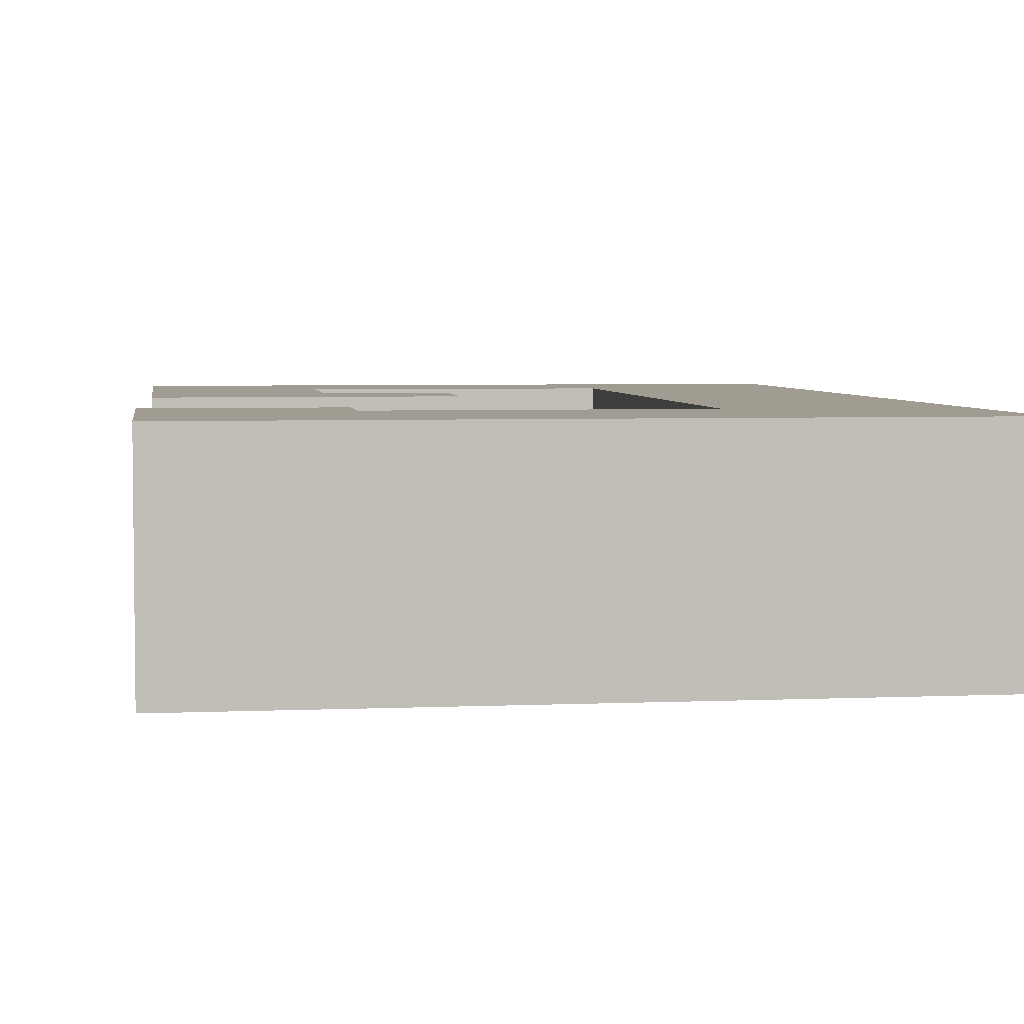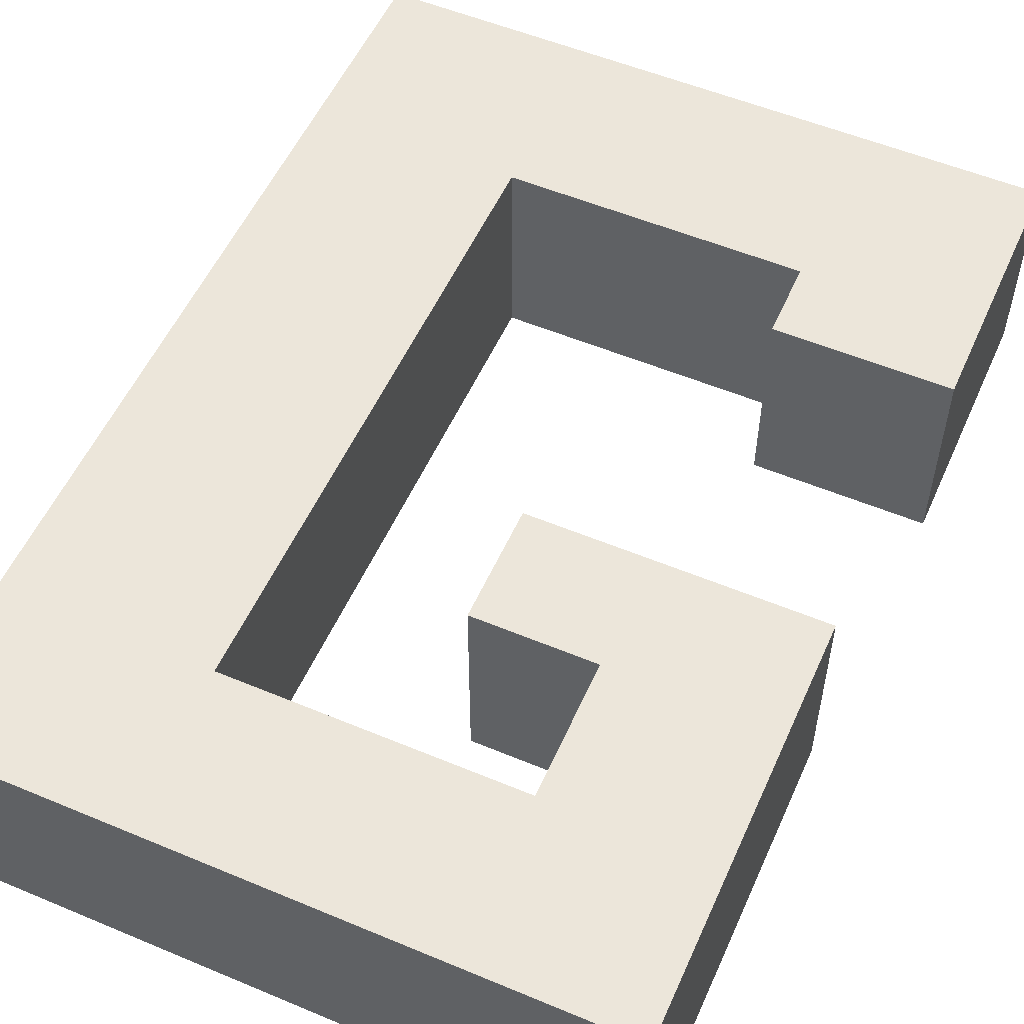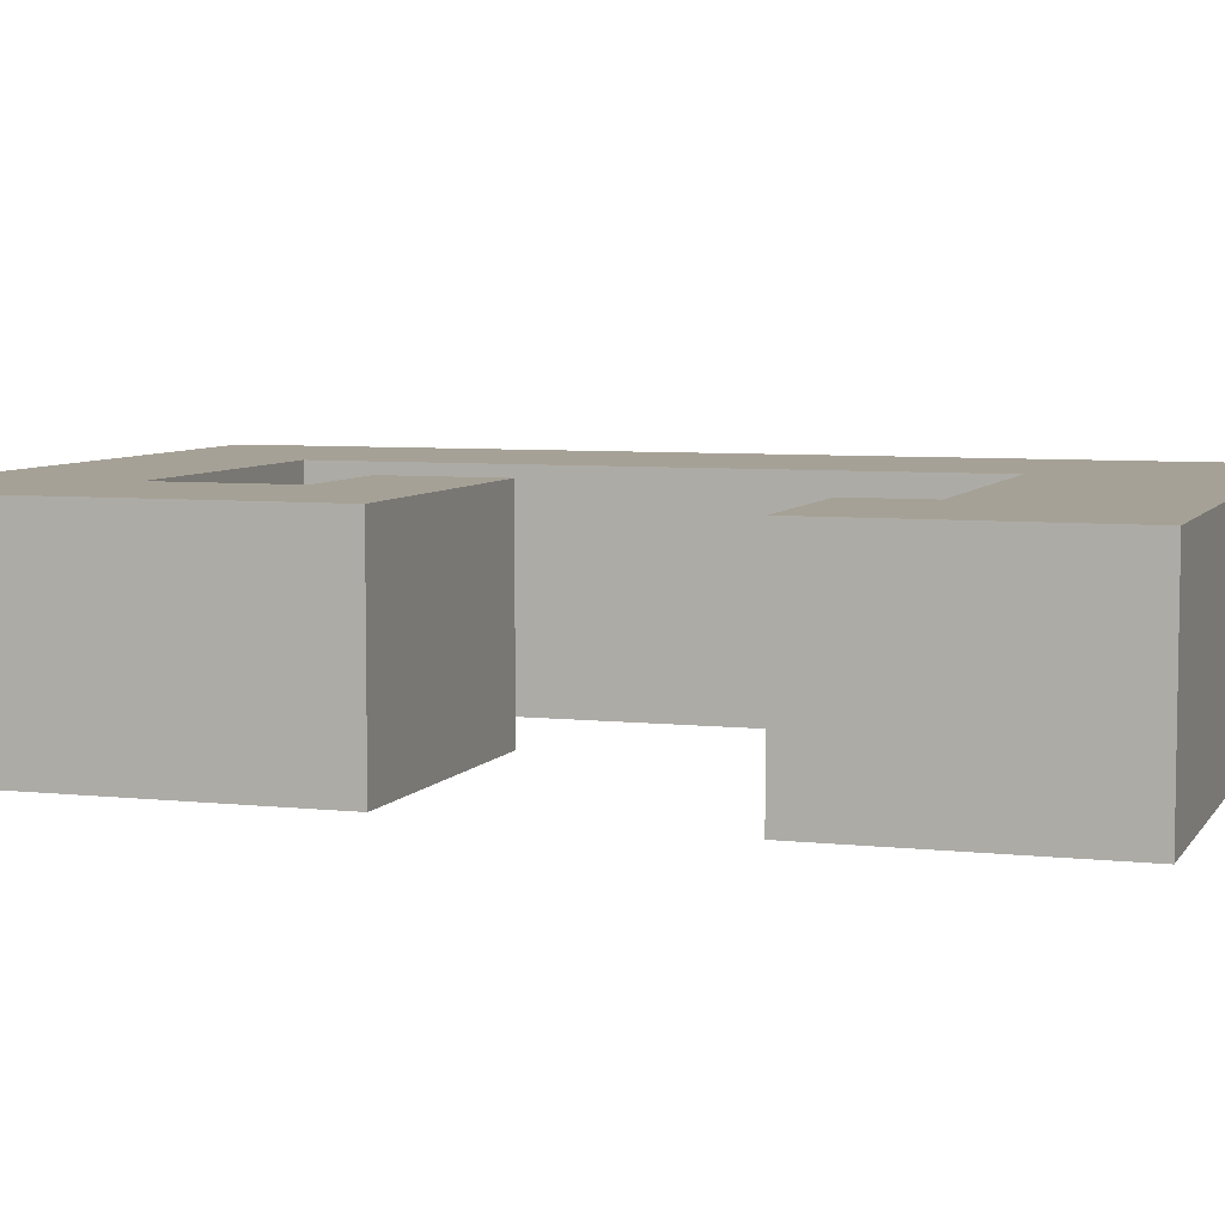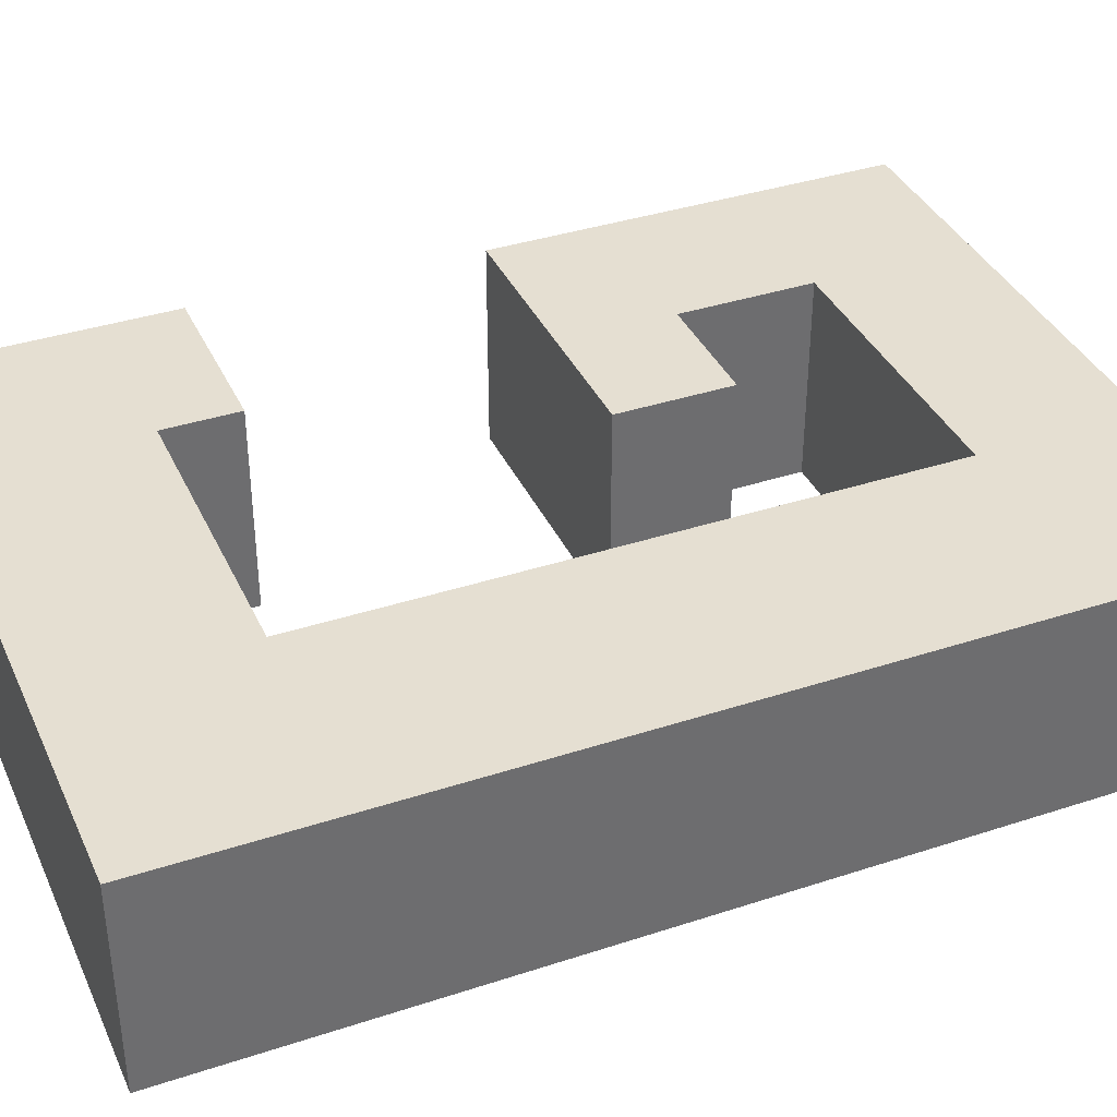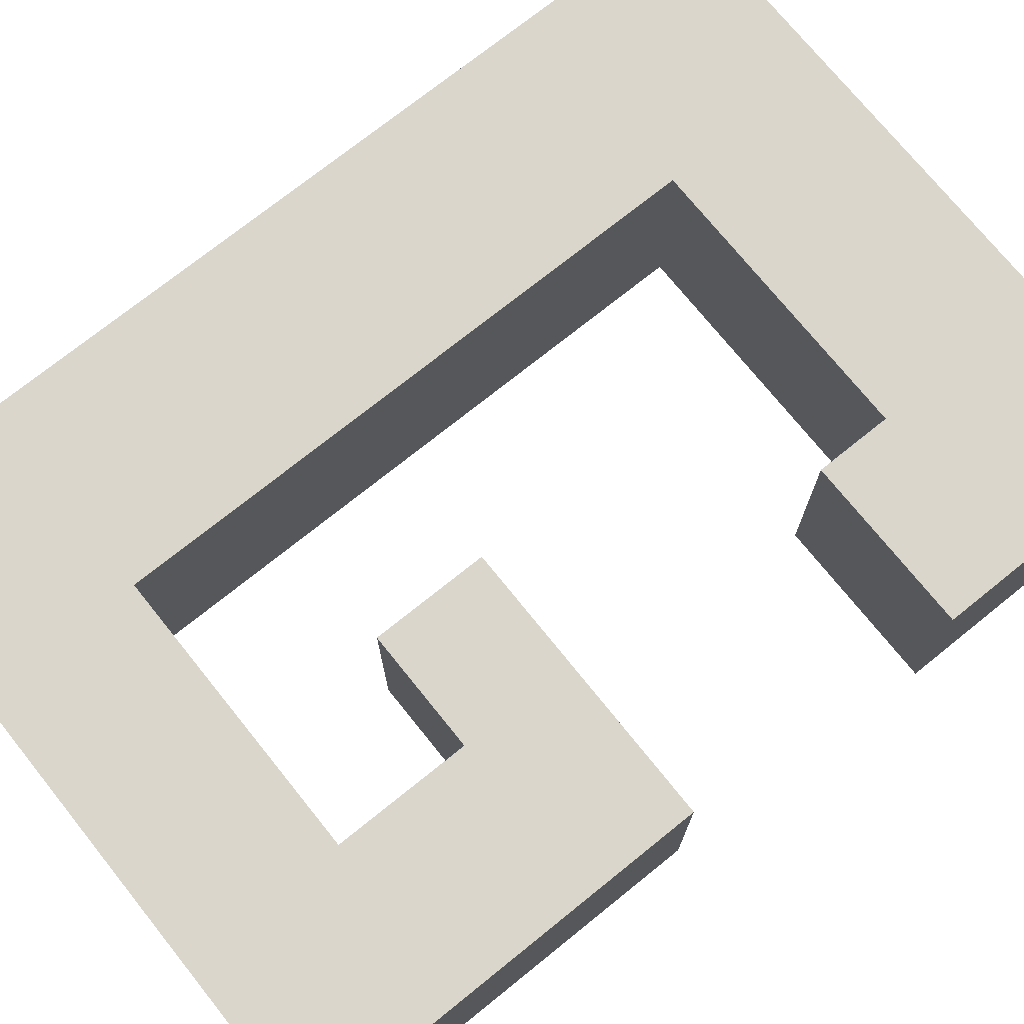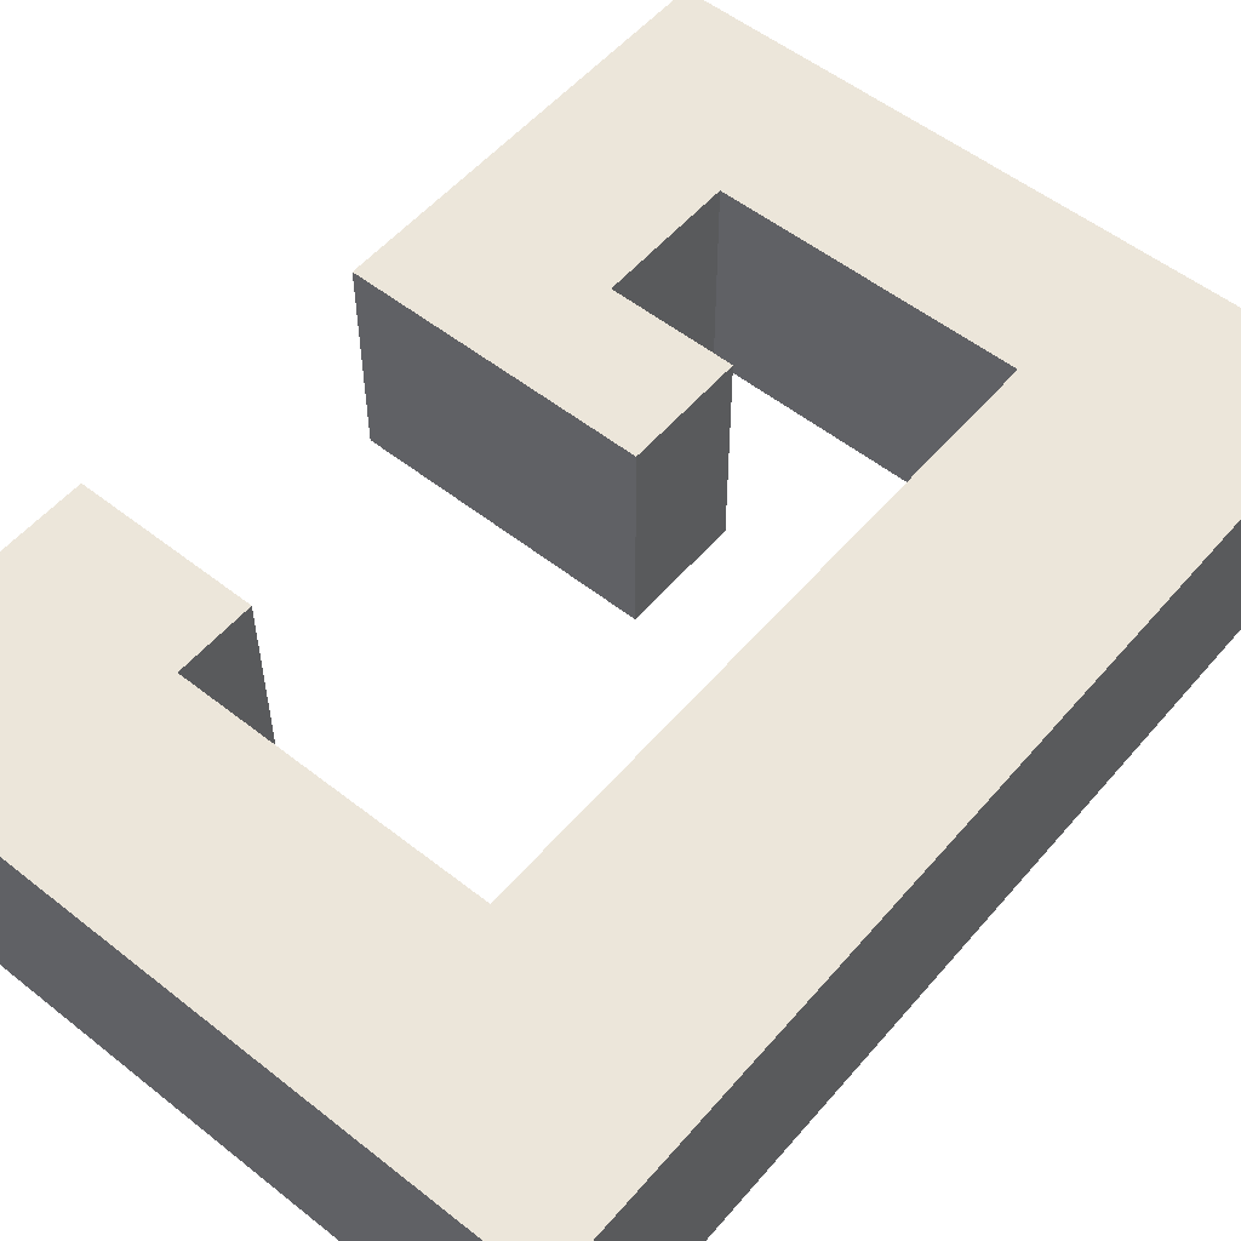
<metadata>
{"format":"obj","ext":"obj","renderer":"f3d","projection":"perspective","resolution":1024,"background":"white","views":[{"elev":4.4,"azim":-8.0,"up":"+Y"},{"elev":54.5,"azim":-156.1,"up":"+Y"},{"elev":6.2,"azim":-71.5,"up":"+Y"},{"elev":37.5,"azim":67.2,"up":"+Y"},{"elev":73.5,"azim":-128.8,"up":"+Y"},{"elev":54.6,"azim":39.8,"up":"+Y"}]}
</metadata>
<code>
o LetterG
g LetterI (4)
v -32.47 0 4.572
v -33.47 0 4.572
v -32.47 1 4.572
v -33.47 1 4.572
v -33.47 0 0
v -32.47 0 0
v -33.47 1 0
v -32.47 1 0
v -32.47 1 2.506
v -32.47 1 1.818
v -32.47 0 1.818
v -32.47 0 2.506
v -33.47 1 1.818
v -33.47 1 2.506
v -33.47 0 1.818
v -33.47 0 2.506
v -35.71 0 4.572
v -35.71 0 3.685
v -35.71 1 3.685
v -35.71 1 4.572
v -33.47 0 3.685
v -33.47 1 3.685
v -32.47 1 3.685
v -32.47 0 3.685
v -34.88 0 3.685
v -35.02 0 4.572
v -34.88 1 3.685
v -34.88 1 3.323
v -35.71 1 3.323
v -35.71 0 3.323
v -34.88 0 3.323
v -35.02 1 4.572
v -33.47 0 0.7708
v -33.47 1 0.7708
v -35.66 0 0.7708
v -35.66 0 0
v -35.66 1 0
v -35.66 1 0.7708
v -32.47 1 0.7708
v -32.47 0 0.7708
v -34.98 0 0
v -34.86 0 0.7708
v -34.86 1 0.7708
v -34.98 0 1.973
v -35.66 0 1.973
v -35.66 1 1.973
v -34.98 1 1.973
v -34.98 1 0
v -34.86 0 1.271
v -35.66 0 1.271
v -35.66 1 1.271
v -34.86 1 1.271
v -35.66 0 1.419
v -34.86 0 1.419
v -35.66 1 1.419
v -34.86 1 1.419
v -34.28 0 1.419
v -34.28 0 1.973
v -34.28 1 1.973
v -34.28 1 1.419
f 3 4 2 1
f 7 8 6 5
f 12 11 10 9
f 15 11 12 16
f 14 13 15 16
f 20 19 18 17
f 22 14 16 21
f 24 23 3 1
f 24 12 9 23
f 16 12 24 21
f 24 1 2 21
f 25 21 2 26
f 18 25 26 17
f 25 27 22 21
f 30 29 28 31
f 4 32 26 2
f 32 20 17 26
f 32 4 22 27
f 20 32 27 19
f 31 28 27 25
f 28 29 19 27
f 29 30 18 19
f 30 31 25 18
f 13 34 33 15
f 38 37 36 35
f 11 40 39 10
f 40 6 8 39
f 5 6 40 33
f 33 40 11 15
f 5 33 42 41
f 41 42 35 36
f 34 43 42 33
f 47 46 45 44
f 41 48 7 5
f 36 37 48 41
f 43 34 7 48
f 38 43 48 37
f 49 50 35 42
f 50 51 38 35
f 52 49 42 43
f 51 52 43 38
f 50 49 54 53
f 53 54 44 45
f 55 51 50 53
f 46 55 53 45
f 54 49 52 56
f 58 57 60 59
f 55 56 52 51
f 46 47 56 55
f 59 60 56 47
f 60 57 54 56
f 57 58 44 54
f 58 59 47 44
f 14 9 10 13
f 22 23 9 14
f 4 3 23 22
f 34 39 8 7
f 13 10 39 34

</code>
